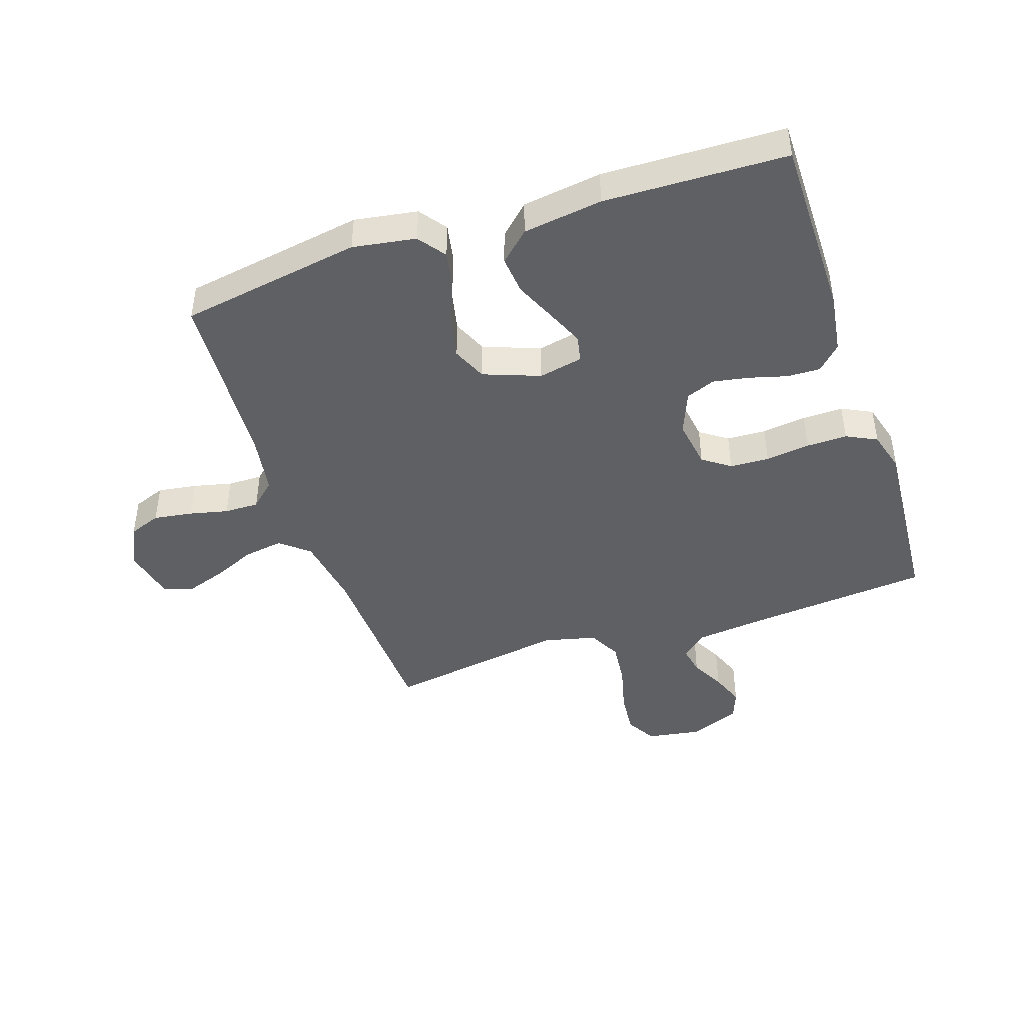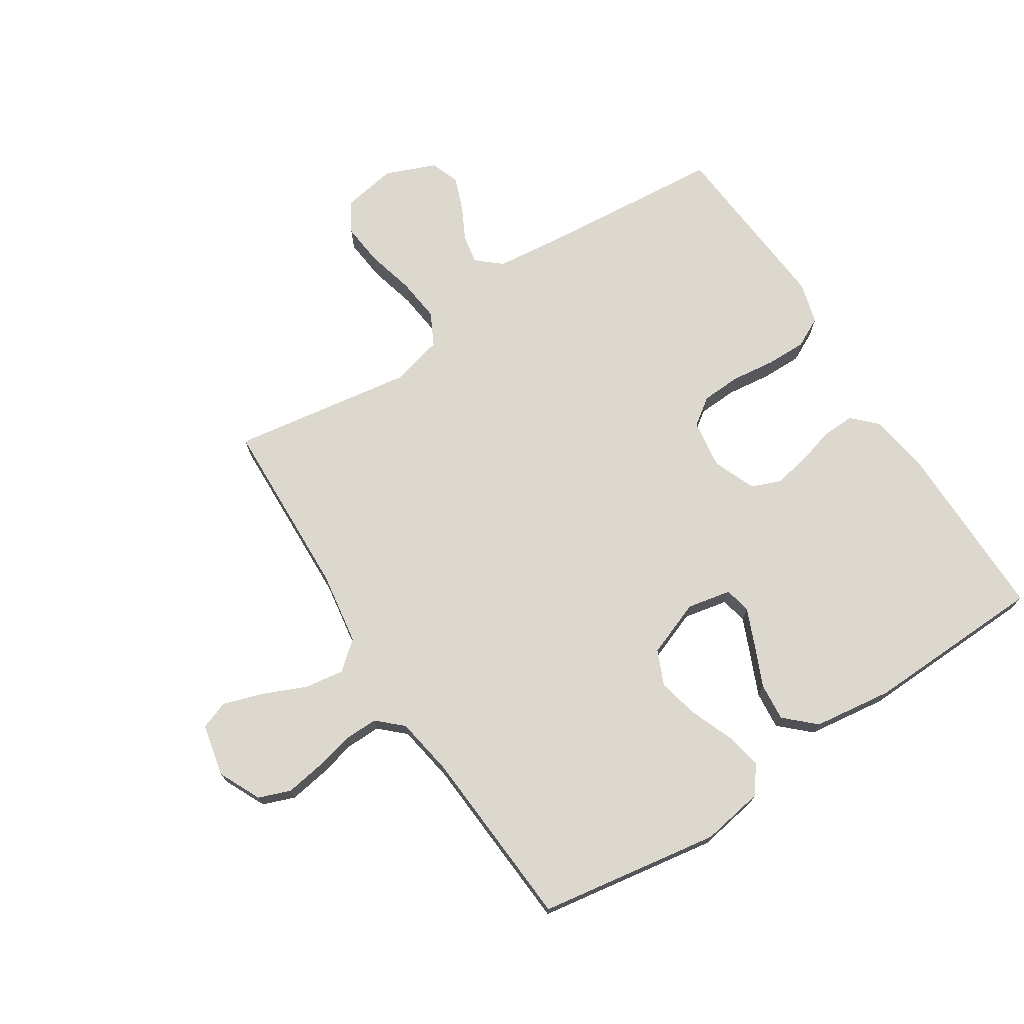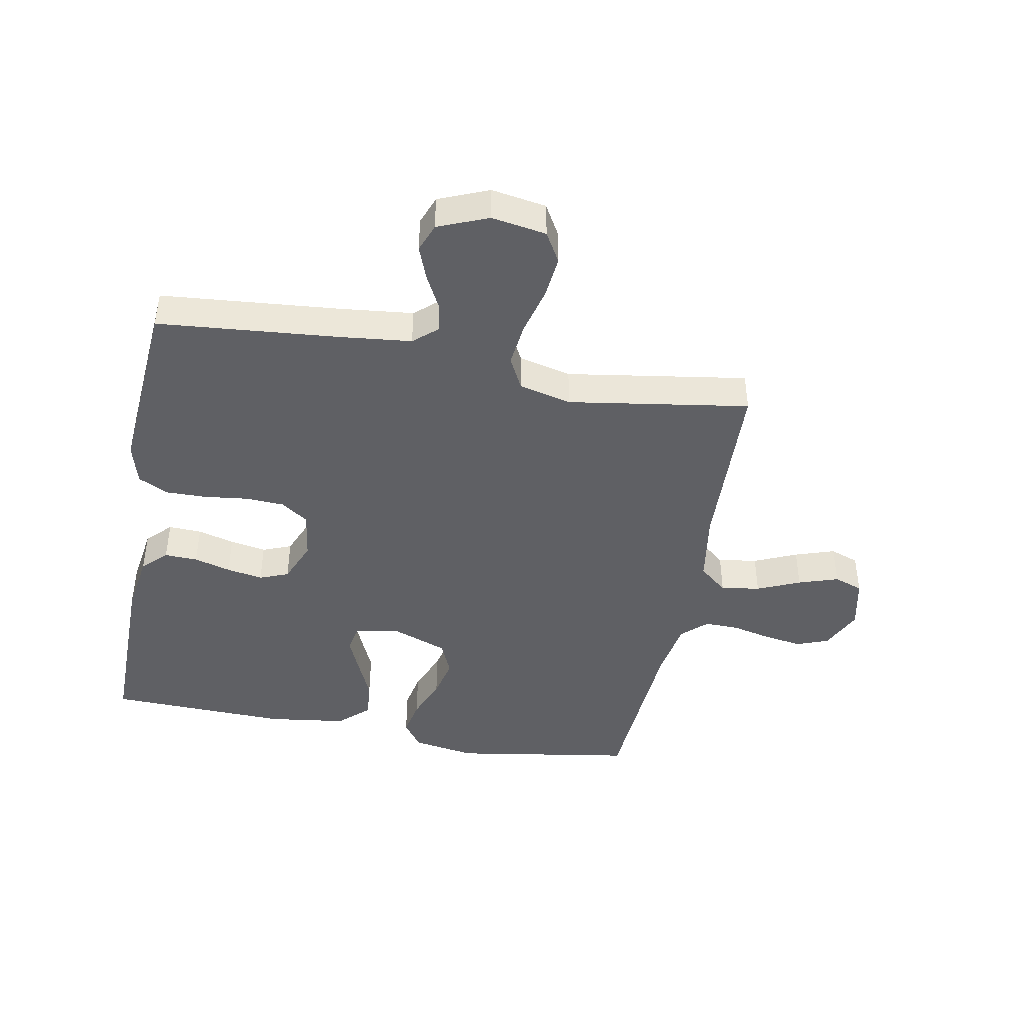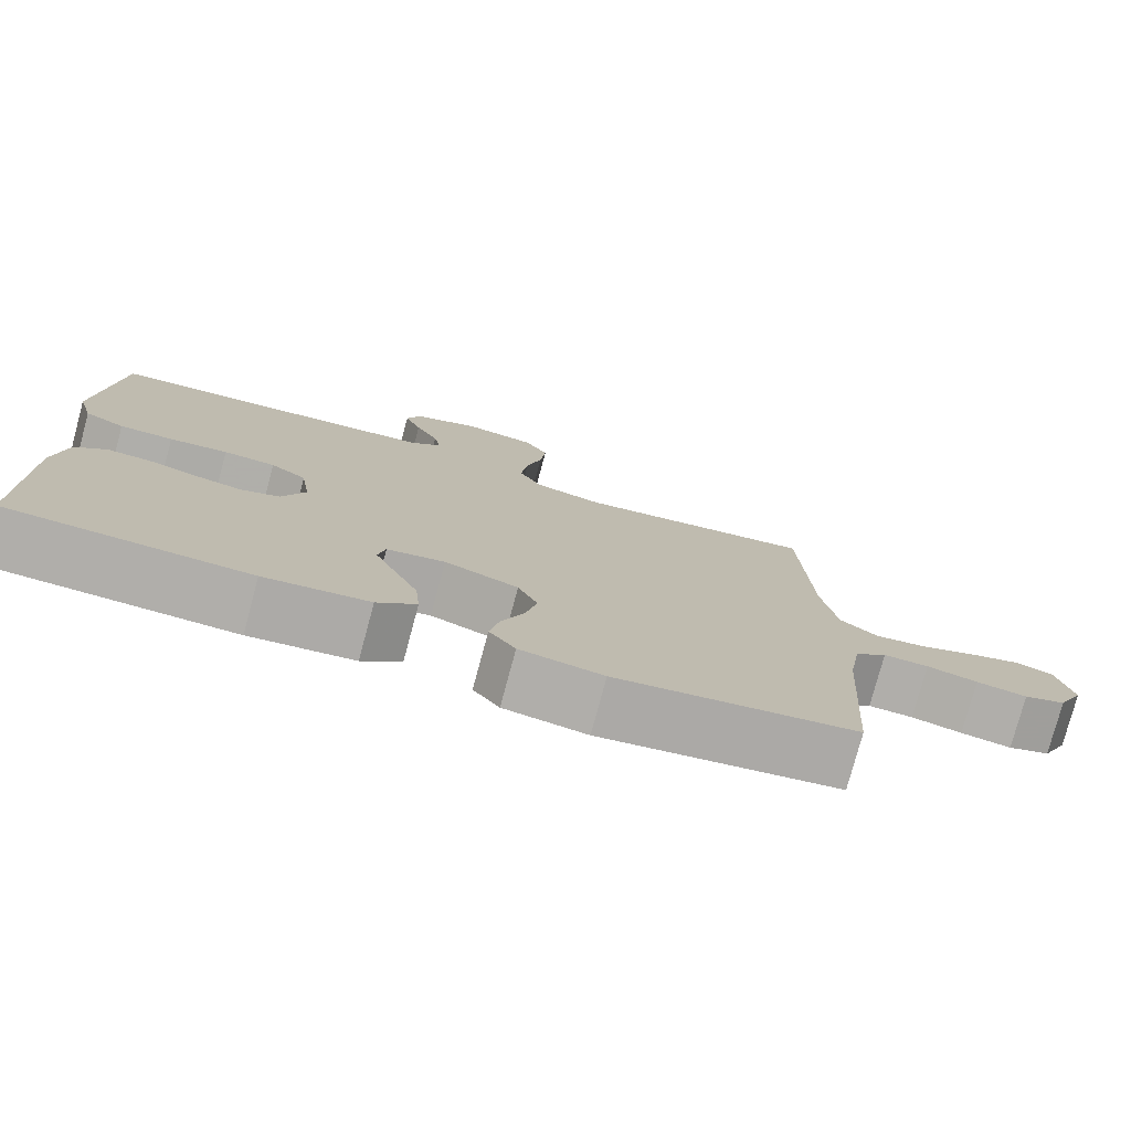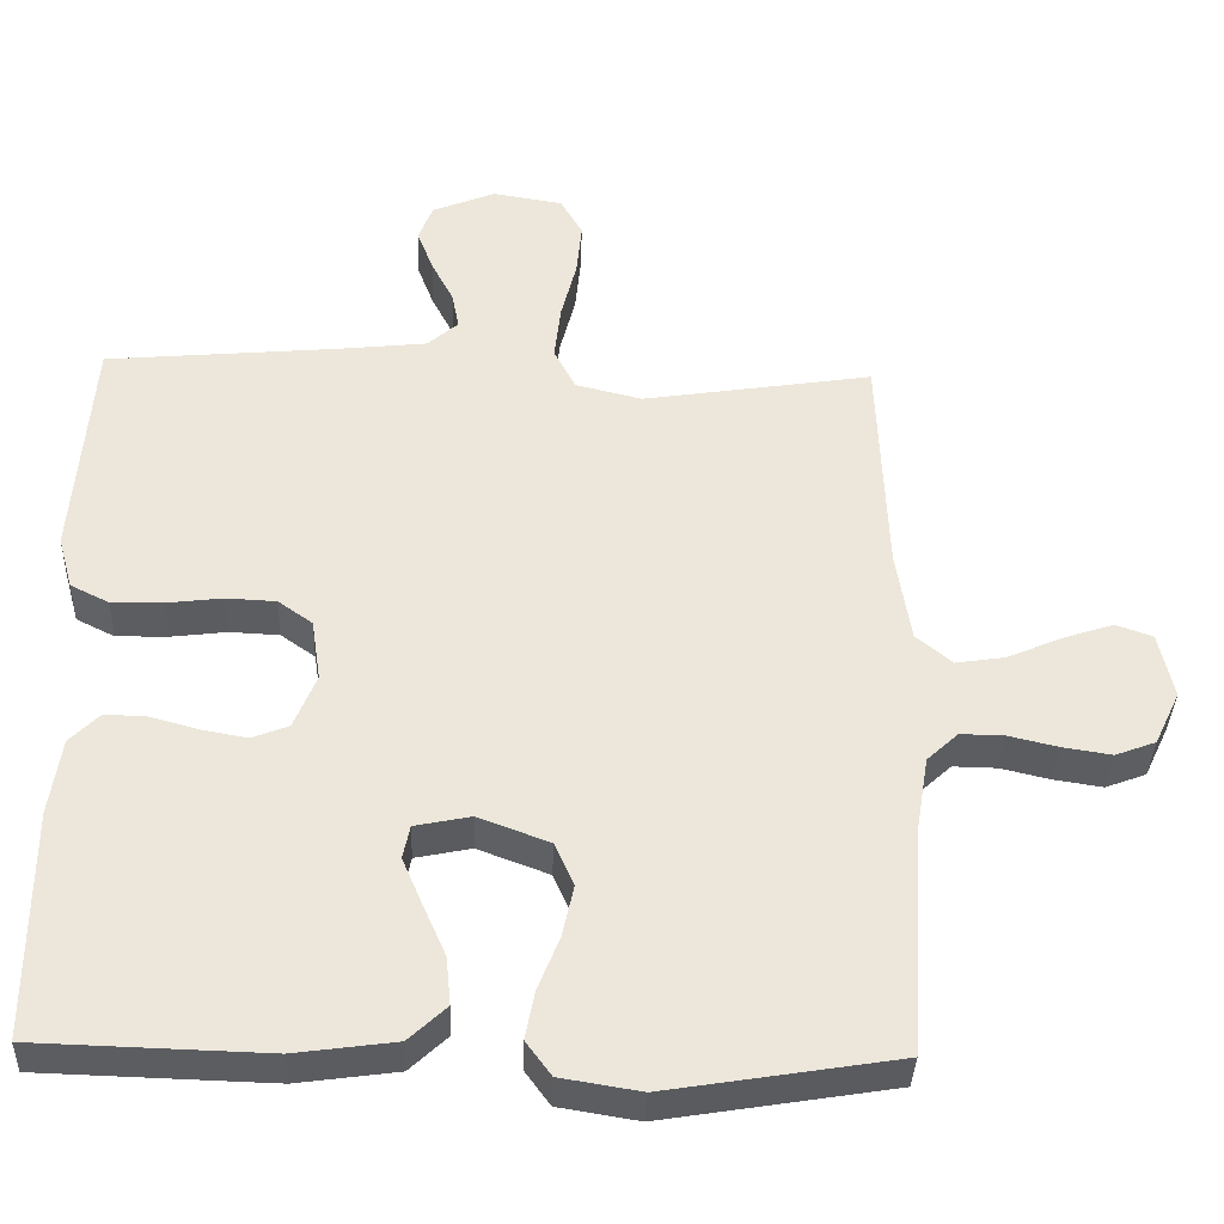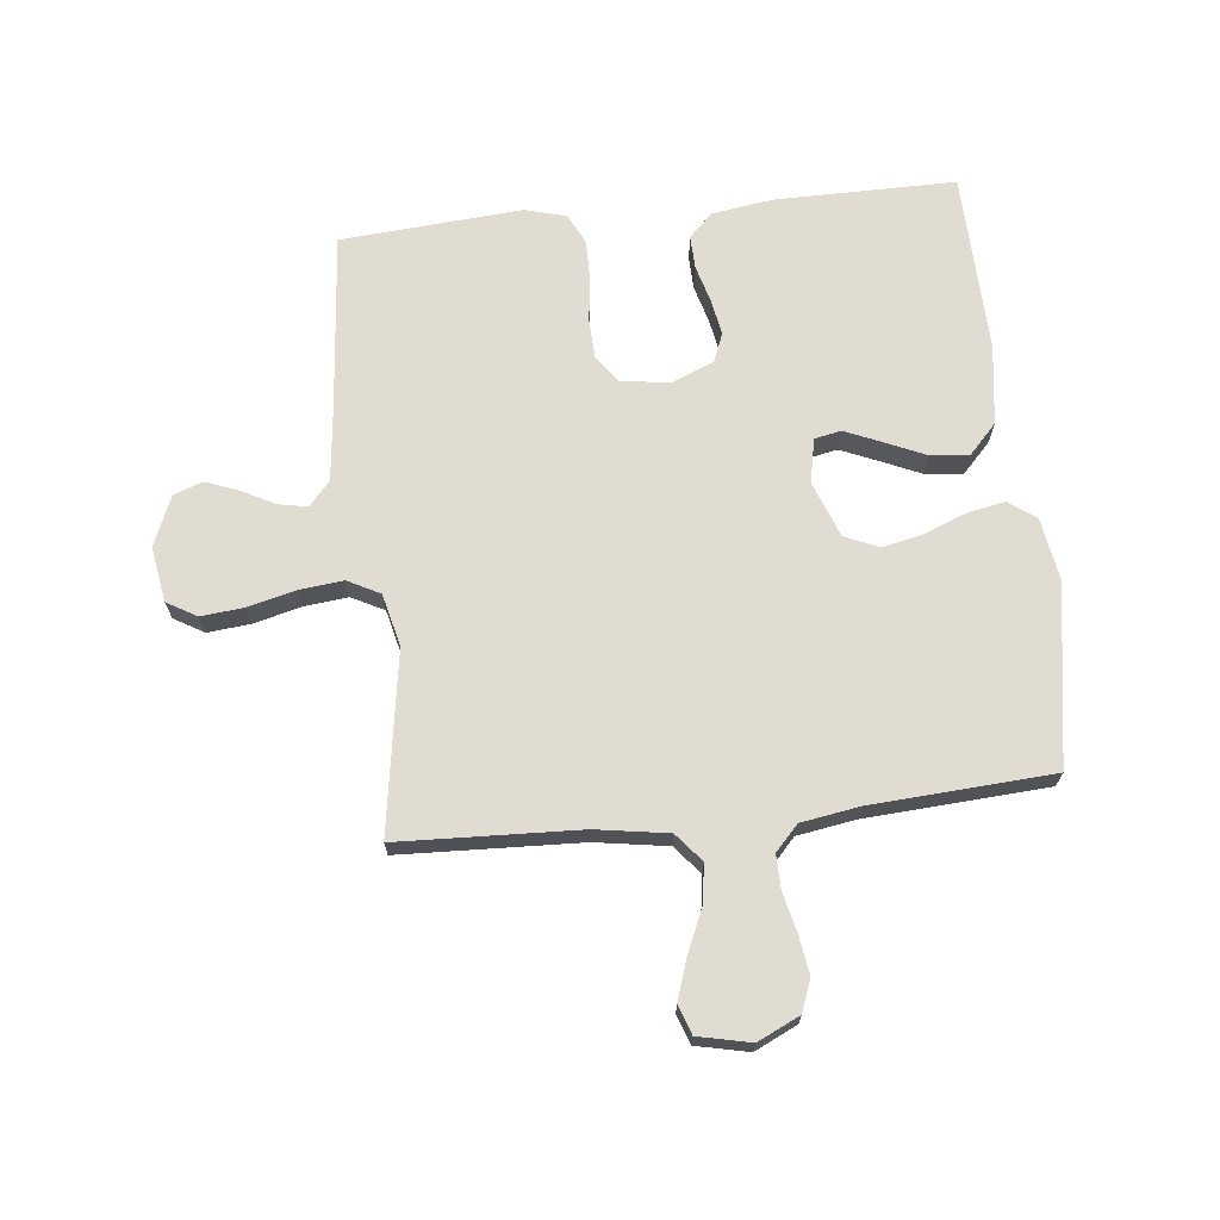
<metadata>
{"format":"obj","ext":"obj","renderer":"f3d","projection":"perspective","resolution":1024,"background":"white","views":[{"elev":-44.3,"azim":-161.4,"up":"+Y"},{"elev":72.5,"azim":147.0,"up":"+Y"},{"elev":-43.5,"azim":-10.7,"up":"+Y"},{"elev":-77.7,"azim":-15.1,"up":"+Z"},{"elev":-36.7,"azim":-2.0,"up":"+Z"},{"elev":69.1,"azim":83.9,"up":"+Y"}]}
</metadata>
<code>
v 0.5 0.07 0.5
v 0.512 0.07 0.2
v 0.531 0.07 0.08
v 0.578 0.07 0.041
v 0.643 0.07 0.051
v 0.714 0.07 0.082
v 0.78 0.07 0.104
v 0.828 0.07 0.087
v 0.847 0.07 0
v 0.814 0.07 -0.07
v 0.761 0.07 -0.09
v 0.697 0.07 -0.08
v 0.633 0.07 -0.065
v 0.576 0.07 -0.064
v 0.535 0.07 -0.102
v 0.519 0.07 -0.2
v 0.5 0.07 -0.5
v 0.2 0.07 -0.549
v 0.096 0.07 -0.532
v 0.063 0.07 -0.487
v 0.075 0.07 -0.425
v 0.103 0.07 -0.354
v 0.118 0.07 -0.286
v 0.093 0.07 -0.229
v 0 0.07 -0.194
v -0.073 0.07 -0.209
v -0.082 0.07 -0.253
v -0.056 0.07 -0.314
v -0.026 0.07 -0.382
v -0.02 0.07 -0.445
v -0.069 0.07 -0.491
v -0.2 0.07 -0.509
v -0.5 0.07 -0.5
v -0.499 0.07 -0.2
v -0.484 0.07 -0.099
v -0.445 0.07 -0.06
v -0.39 0.07 -0.062
v -0.329 0.07 -0.079
v -0.269 0.07 -0.09
v -0.221 0.07 -0.071
v -0.192 0.07 0
v -0.204 0.07 0.081
v -0.249 0.07 0.113
v -0.314 0.07 0.116
v -0.387 0.07 0.107
v -0.454 0.07 0.106
v -0.504 0.07 0.131
v -0.523 0.07 0.2
v -0.5 0.07 0.5
v -0.2 0.07 0.527
v -0.082 0.07 0.54
v -0.042 0.07 0.575
v -0.051 0.07 0.623
v -0.08 0.07 0.679
v -0.101 0.07 0.734
v -0.083 0.07 0.782
v 0 0.07 0.816
v 0.091 0.07 0.801
v 0.12 0.07 0.751
v 0.113 0.07 0.68
v 0.093 0.07 0.601
v 0.085 0.07 0.528
v 0.113 0.07 0.474
v 0.2 0.07 0.453
v 0.5 0 0.5
v 0.512 0 0.2
v 0.531 0 0.08
v 0.578 0 0.041
v 0.643 0 0.051
v 0.714 0 0.082
v 0.78 0 0.104
v 0.828 0 0.087
v 0.847 0 0
v 0.814 0 -0.07
v 0.761 0 -0.09
v 0.697 0 -0.08
v 0.633 0 -0.065
v 0.576 0 -0.064
v 0.535 0 -0.102
v 0.519 0 -0.2
v 0.5 0 -0.5
v 0.2 0 -0.549
v 0.096 0 -0.532
v 0.063 0 -0.487
v 0.075 0 -0.425
v 0.103 0 -0.354
v 0.118 0 -0.286
v 0.093 0 -0.229
v 0 0 -0.194
v -0.073 0 -0.209
v -0.082 0 -0.253
v -0.056 0 -0.314
v -0.026 0 -0.382
v -0.02 0 -0.445
v -0.069 0 -0.491
v -0.2 0 -0.509
v -0.5 0 -0.5
v -0.499 0 -0.2
v -0.484 0 -0.099
v -0.445 0 -0.06
v -0.39 0 -0.062
v -0.329 0 -0.079
v -0.269 0 -0.09
v -0.221 0 -0.071
v -0.192 0 0
v -0.204 0 0.081
v -0.249 0 0.113
v -0.314 0 0.116
v -0.387 0 0.107
v -0.454 0 0.106
v -0.504 0 0.131
v -0.523 0 0.2
v -0.5 0 0.5
v -0.2 0 0.527
v -0.082 0 0.54
v -0.042 0 0.575
v -0.051 0 0.623
v -0.08 0 0.679
v -0.101 0 0.734
v -0.083 0 0.782
v 0 0 0.816
v 0.091 0 0.801
v 0.12 0 0.751
v 0.113 0 0.68
v 0.093 0 0.601
v 0.085 0 0.528
v 0.113 0 0.474
v 0.2 0 0.453
f 59 60 61
f 58 59 61
f 57 58 61
f 56 57 61
f 55 56 61
f 54 55 61
f 53 54 61
f 52 53 61 62
f 51 52 62 63
f 48 49 50
f 47 48 50
f 46 47 50
f 45 46 50
f 44 45 50
f 50 51 63
f 44 50 63
f 43 44 63
f 36 37 38
f 35 36 38
f 34 35 38
f 33 34 38
f 32 33 38
f 31 32 38
f 30 31 38
f 29 30 38
f 28 29 38
f 27 28 38 39
f 26 27 39 40
f 20 21 22
f 19 20 22
f 18 19 22
f 17 18 22
f 16 17 22
f 15 16 22 23
f 14 15 23 24
f 11 12 13
f 10 11 13
f 9 10 13
f 8 9 13
f 7 8 13
f 6 7 13
f 5 6 13
f 4 5 13 14
f 14 24 25
f 4 14 25
f 3 4 25
f 64 1 2
f 64 2 3
f 63 64 3
f 43 63 3
f 42 43 3
f 3 25 26
f 42 3 26
f 41 42 26
f 26 40 41
f 125 124 123
f 125 123 122
f 125 122 121
f 125 121 120
f 125 120 119
f 125 119 118
f 125 118 117
f 126 125 117 116
f 127 126 116 115
f 114 113 112
f 114 112 111
f 114 111 110
f 114 110 109
f 114 109 108
f 127 115 114
f 127 114 108
f 127 108 107
f 102 101 100
f 102 100 99
f 102 99 98
f 102 98 97
f 102 97 96
f 102 96 95
f 102 95 94
f 102 94 93
f 102 93 92
f 103 102 92 91
f 104 103 91 90
f 86 85 84
f 86 84 83
f 86 83 82
f 86 82 81
f 86 81 80
f 87 86 80 79
f 88 87 79 78
f 77 76 75
f 77 75 74
f 77 74 73
f 77 73 72
f 77 72 71
f 77 71 70
f 77 70 69
f 78 77 69 68
f 89 88 78
f 89 78 68
f 89 68 67
f 66 65 128
f 67 66 128
f 67 128 127
f 67 127 107
f 67 107 106
f 90 89 67
f 90 67 106
f 90 106 105
f 105 104 90
f 1 65 66 2
f 2 66 67 3
f 3 67 68 4
f 4 68 69 5
f 5 69 70 6
f 6 70 71 7
f 7 71 72 8
f 8 72 73 9
f 9 73 74 10
f 10 74 75 11
f 11 75 76 12
f 12 76 77 13
f 13 77 78 14
f 14 78 79 15
f 15 79 80 16
f 16 80 81 17
f 17 81 82 18
f 18 82 83 19
f 19 83 84 20
f 20 84 85 21
f 21 85 86 22
f 22 86 87 23
f 23 87 88 24
f 24 88 89 25
f 25 89 90 26
f 26 90 91 27
f 27 91 92 28
f 28 92 93 29
f 29 93 94 30
f 30 94 95 31
f 31 95 96 32
f 32 96 97 33
f 33 97 98 34
f 34 98 99 35
f 35 99 100 36
f 36 100 101 37
f 37 101 102 38
f 38 102 103 39
f 39 103 104 40
f 40 104 105 41
f 41 105 106 42
f 42 106 107 43
f 43 107 108 44
f 44 108 109 45
f 45 109 110 46
f 46 110 111 47
f 47 111 112 48
f 48 112 113 49
f 49 113 114 50
f 50 114 115 51
f 51 115 116 52
f 52 116 117 53
f 53 117 118 54
f 54 118 119 55
f 55 119 120 56
f 56 120 121 57
f 57 121 122 58
f 58 122 123 59
f 59 123 124 60
f 60 124 125 61
f 61 125 126 62
f 62 126 127 63
f 63 127 128 64
f 64 128 65 1

</code>
